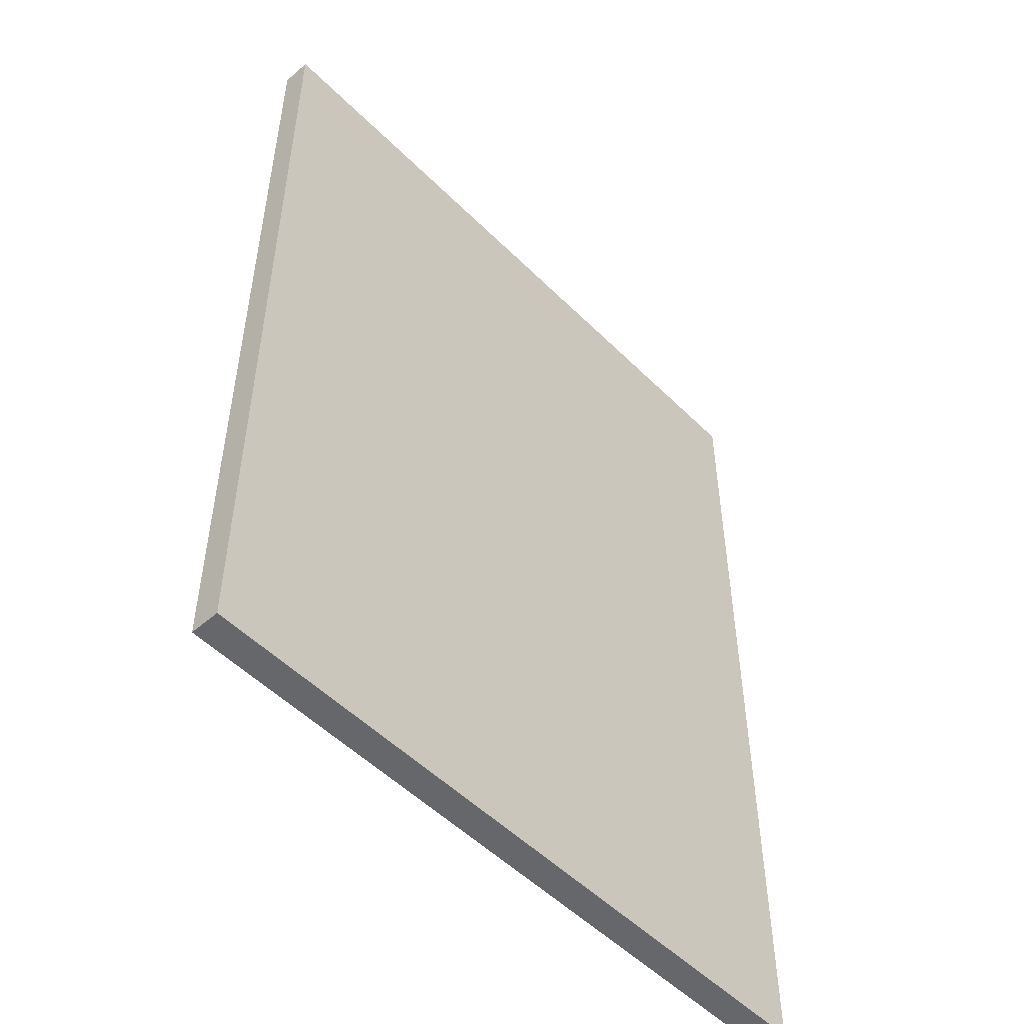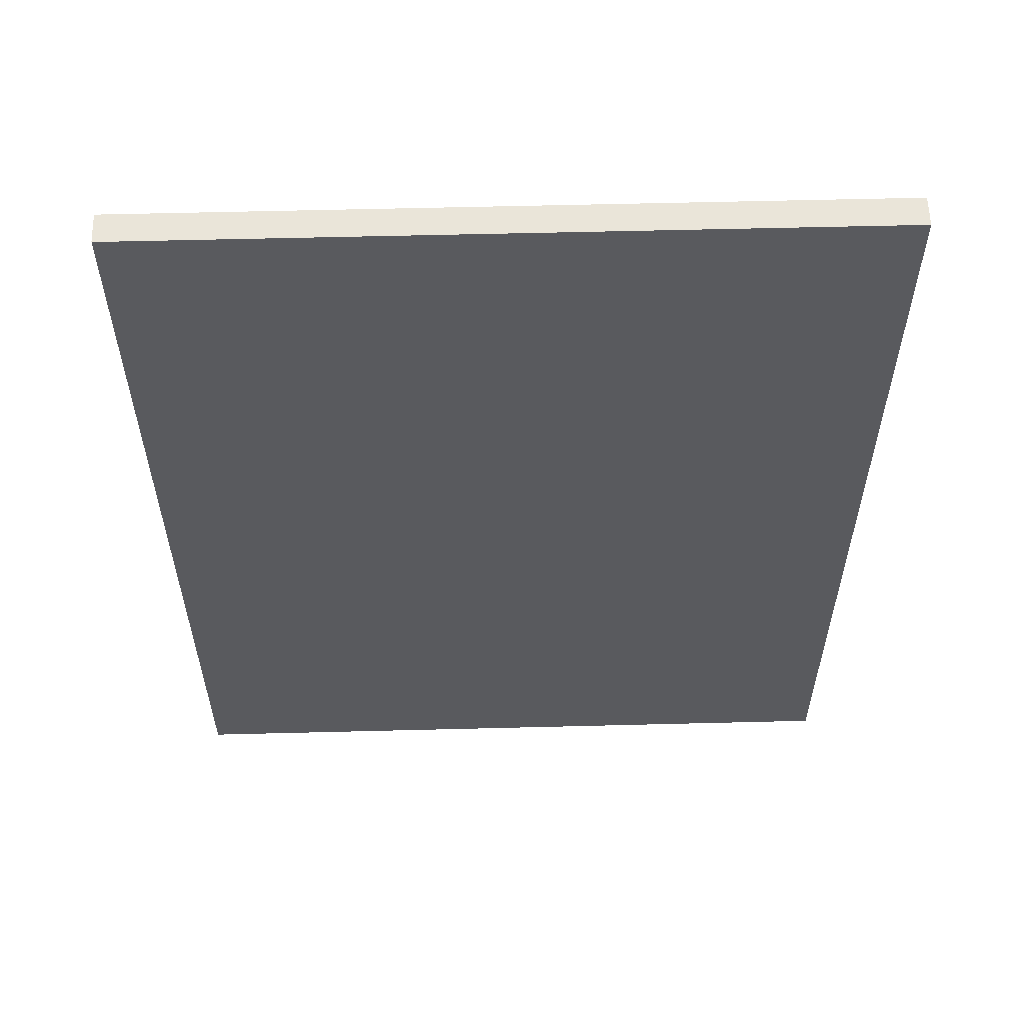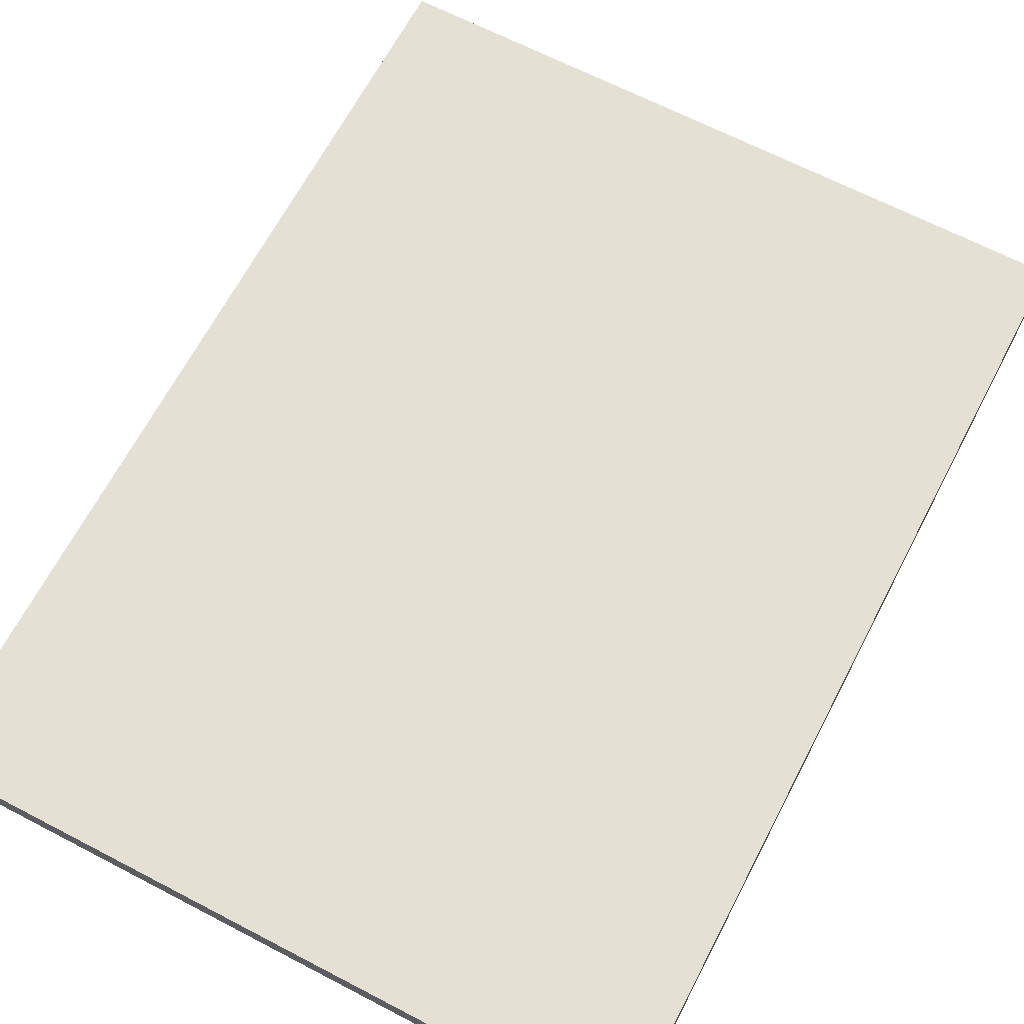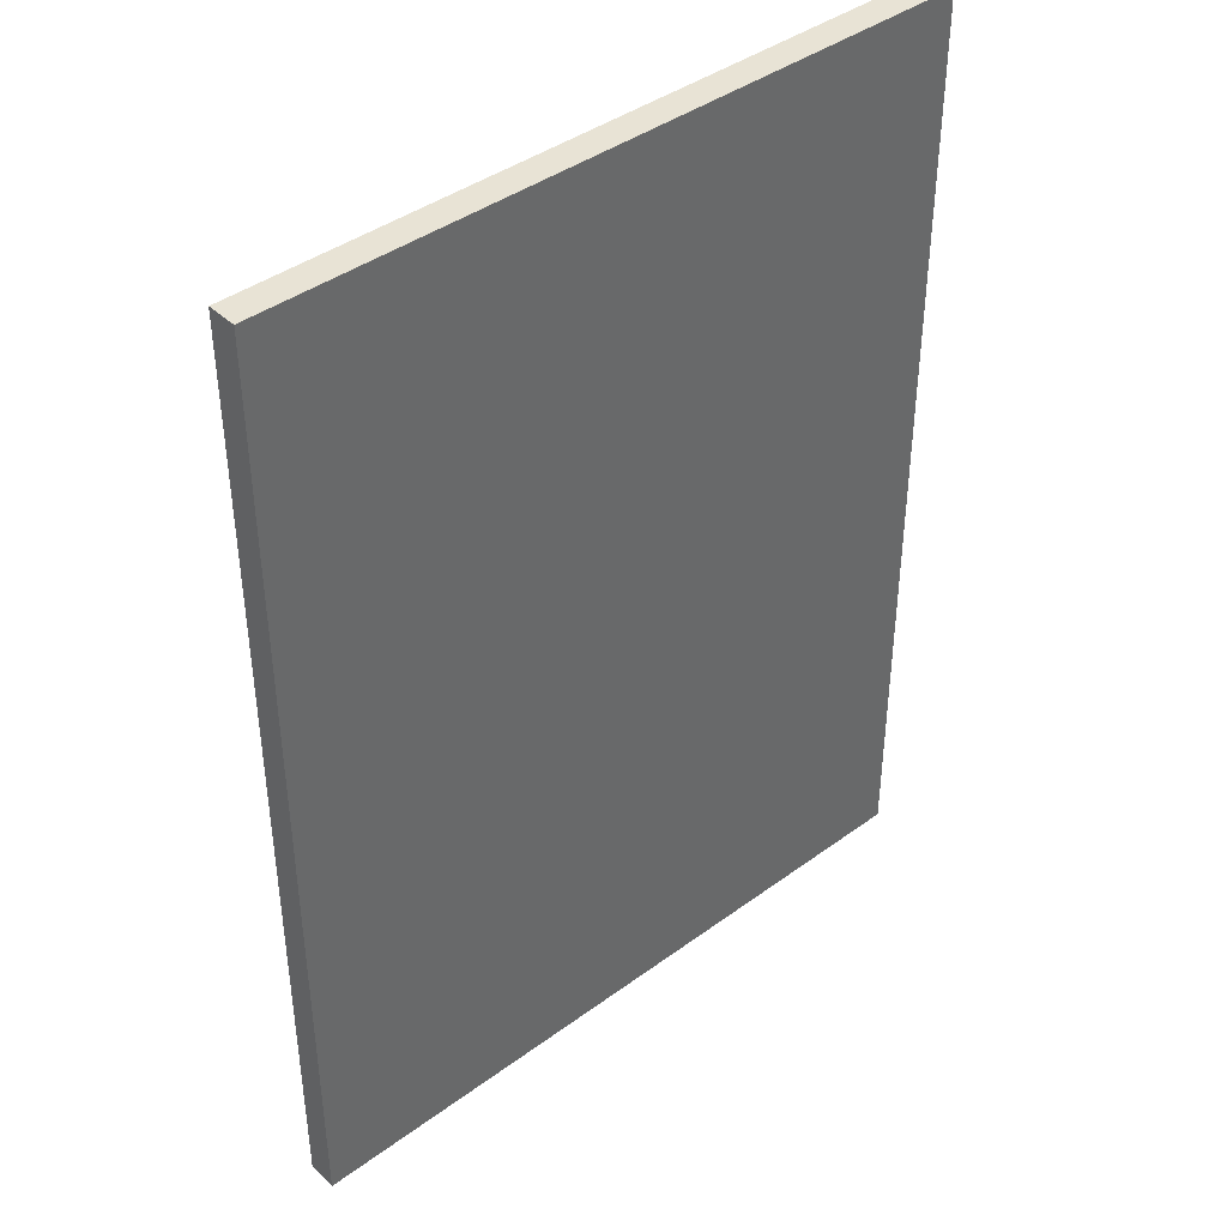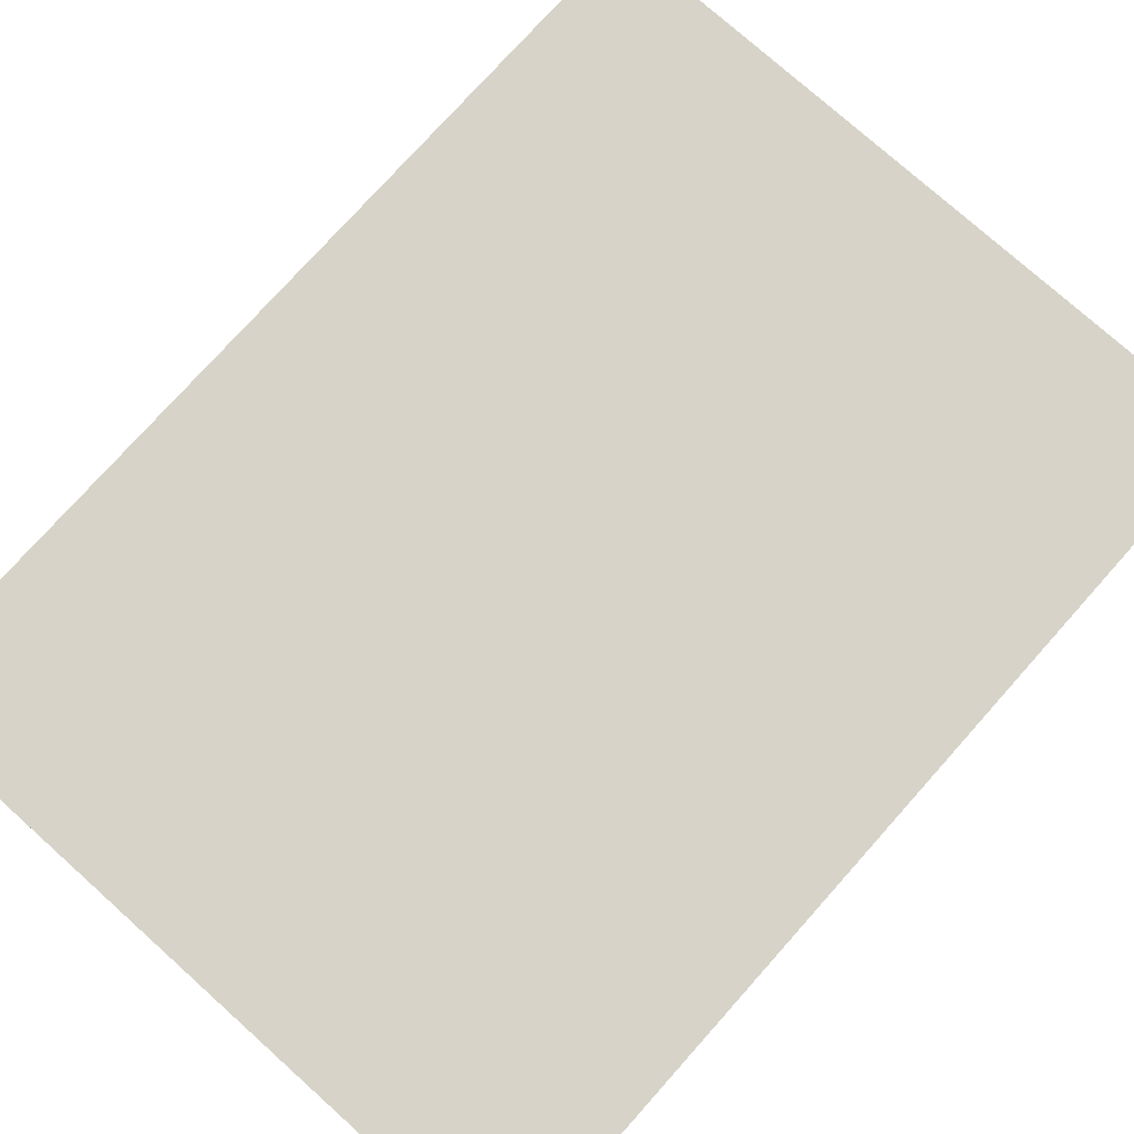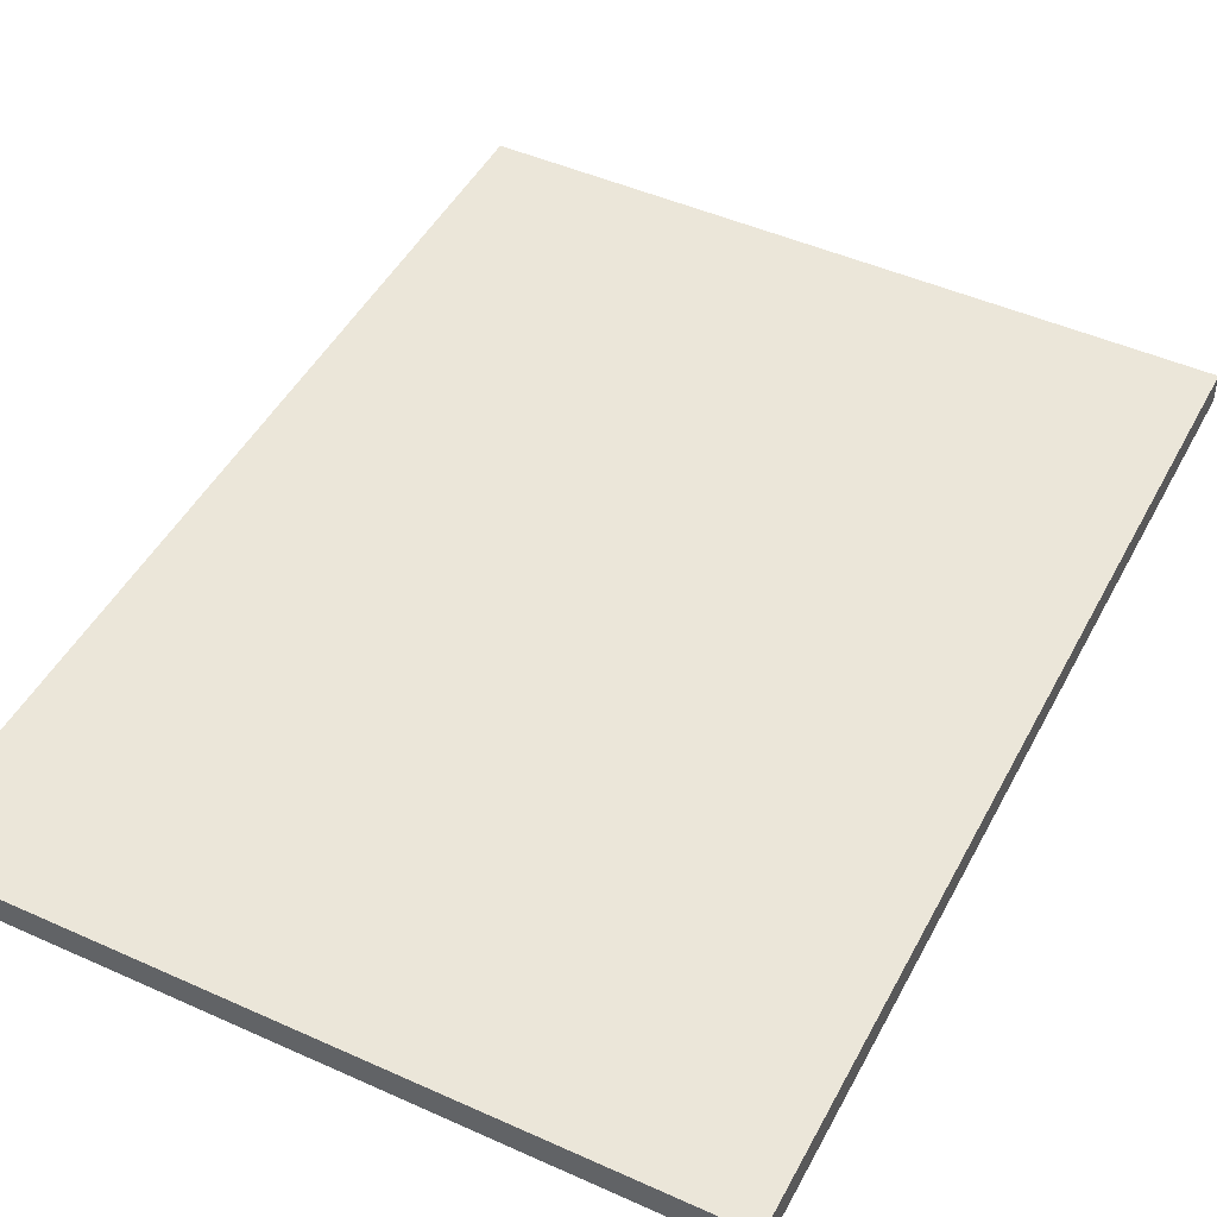
<metadata>
{"format":"obj","ext":"obj","renderer":"f3d","projection":"perspective","resolution":1024,"background":"white","views":[{"elev":-52.0,"azim":-46.8,"up":"+Y"},{"elev":58.4,"azim":-1.5,"up":"+Y"},{"elev":66.2,"azim":27.6,"up":"+Z"},{"elev":41.1,"azim":138.3,"up":"+Y"},{"elev":76.7,"azim":-138.2,"up":"+Z"},{"elev":47.3,"azim":26.9,"up":"+Z"}]}
</metadata>
<code>
o 0
v 8 24 0.5
v 8 -8 0.5
v 8 24 -0.5
v 8 -8 -0.5
v -16 24 -0.5
v -16 -8 -0.5
v -16 24 0.5
v -16 -8 0.5
f 1 2 3
f 2 4 3
f 5 6 7
f 6 8 7
f 5 7 3
f 7 1 3
f 8 6 2
f 6 4 2
f 7 8 1
f 8 2 1
f 3 4 5
f 4 6 5

</code>
